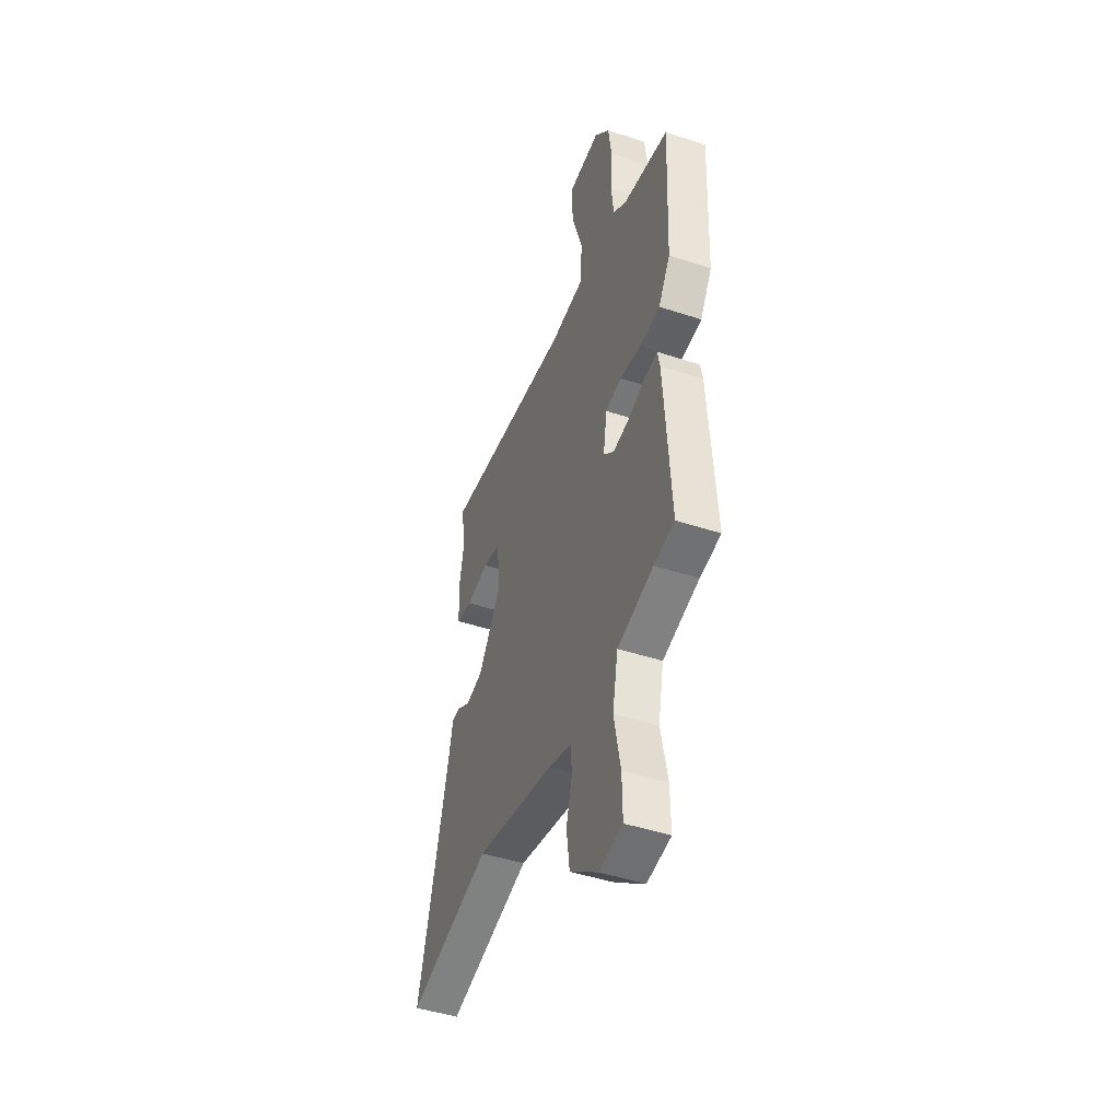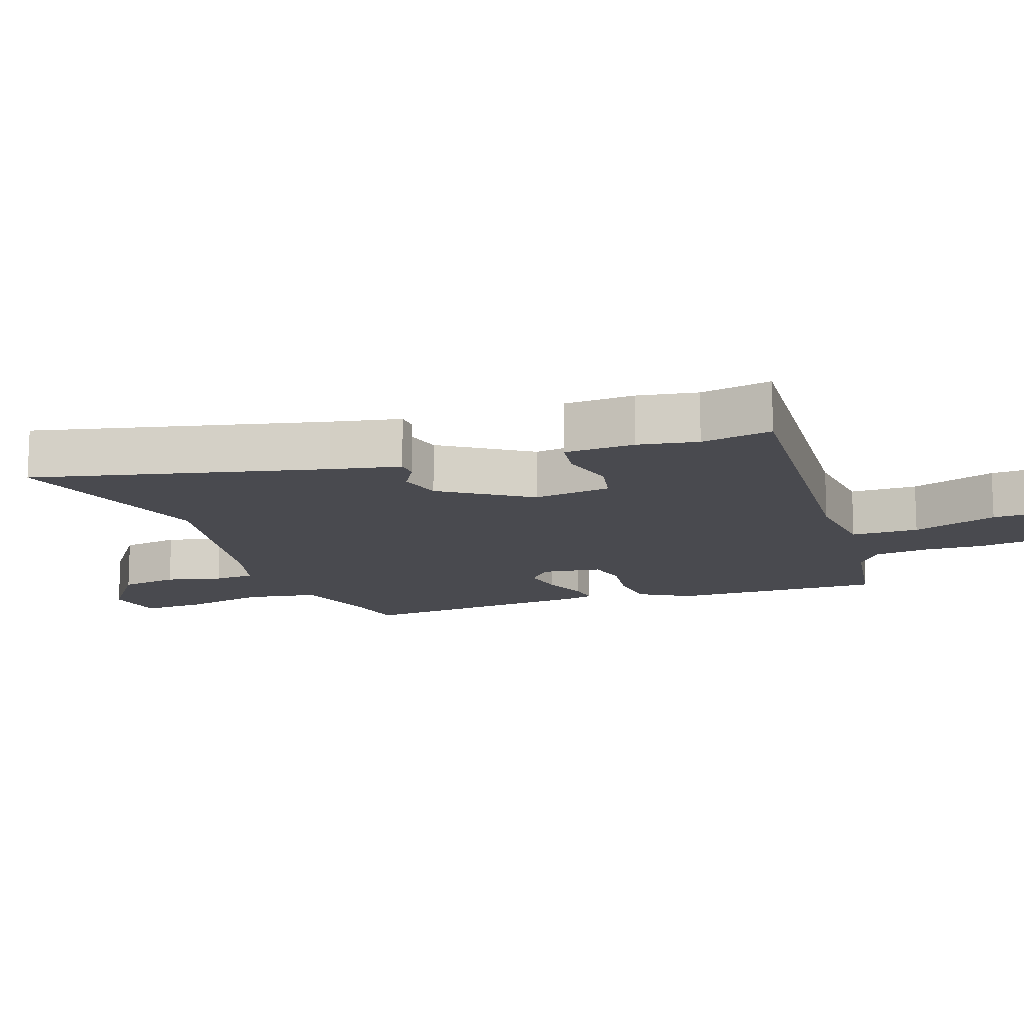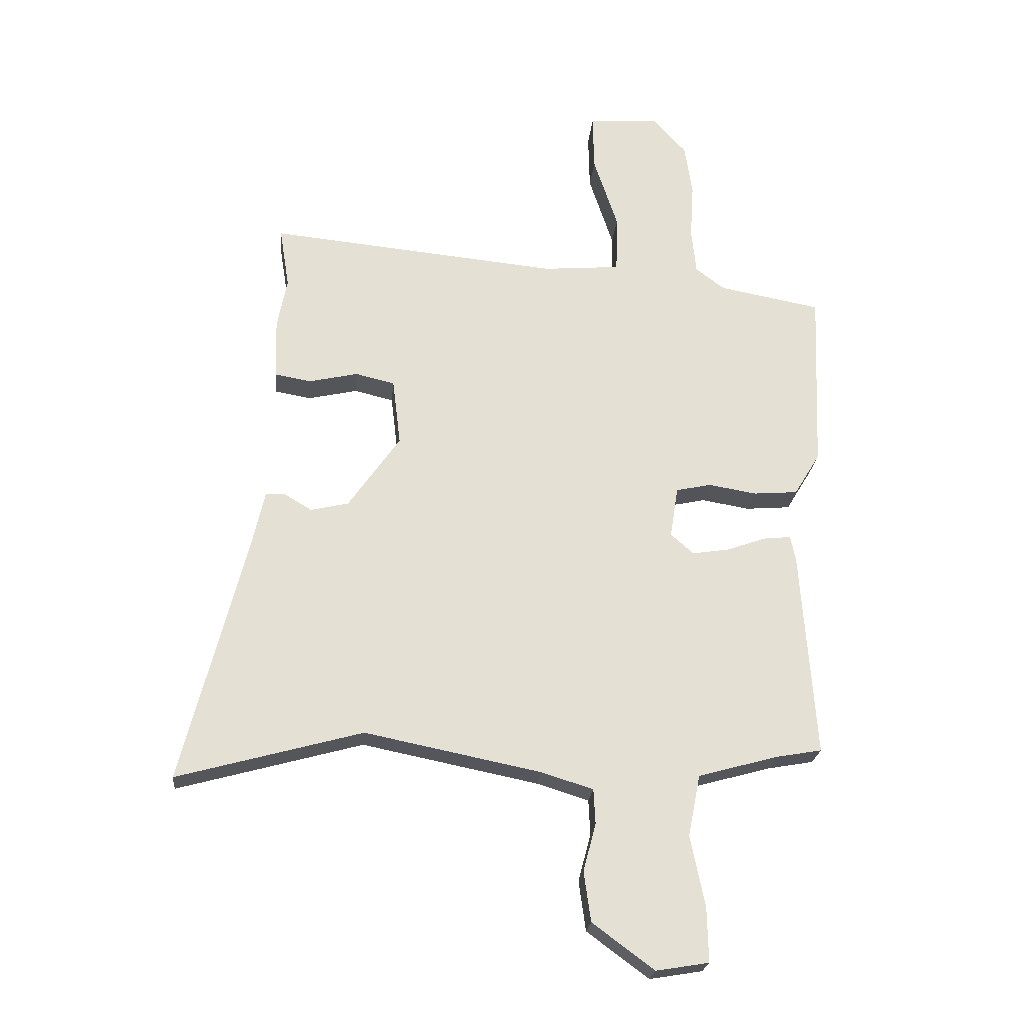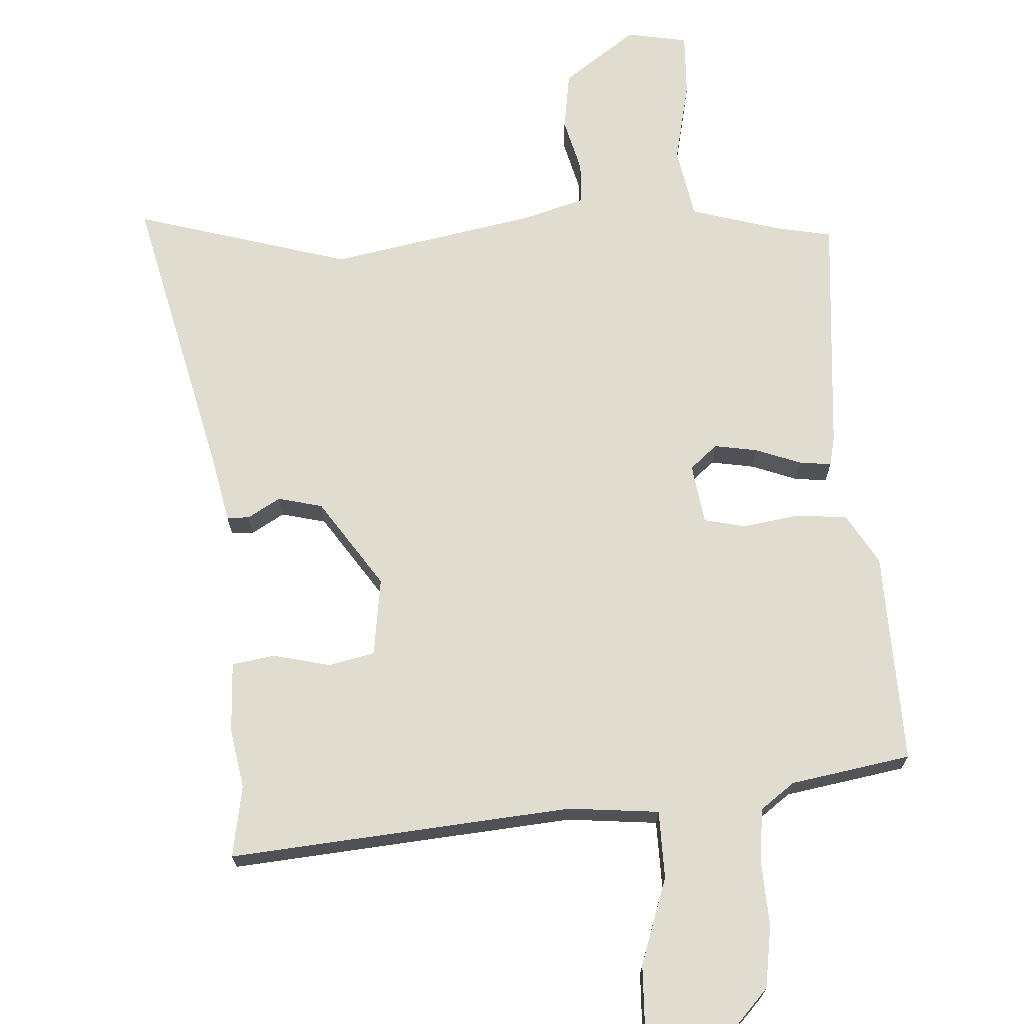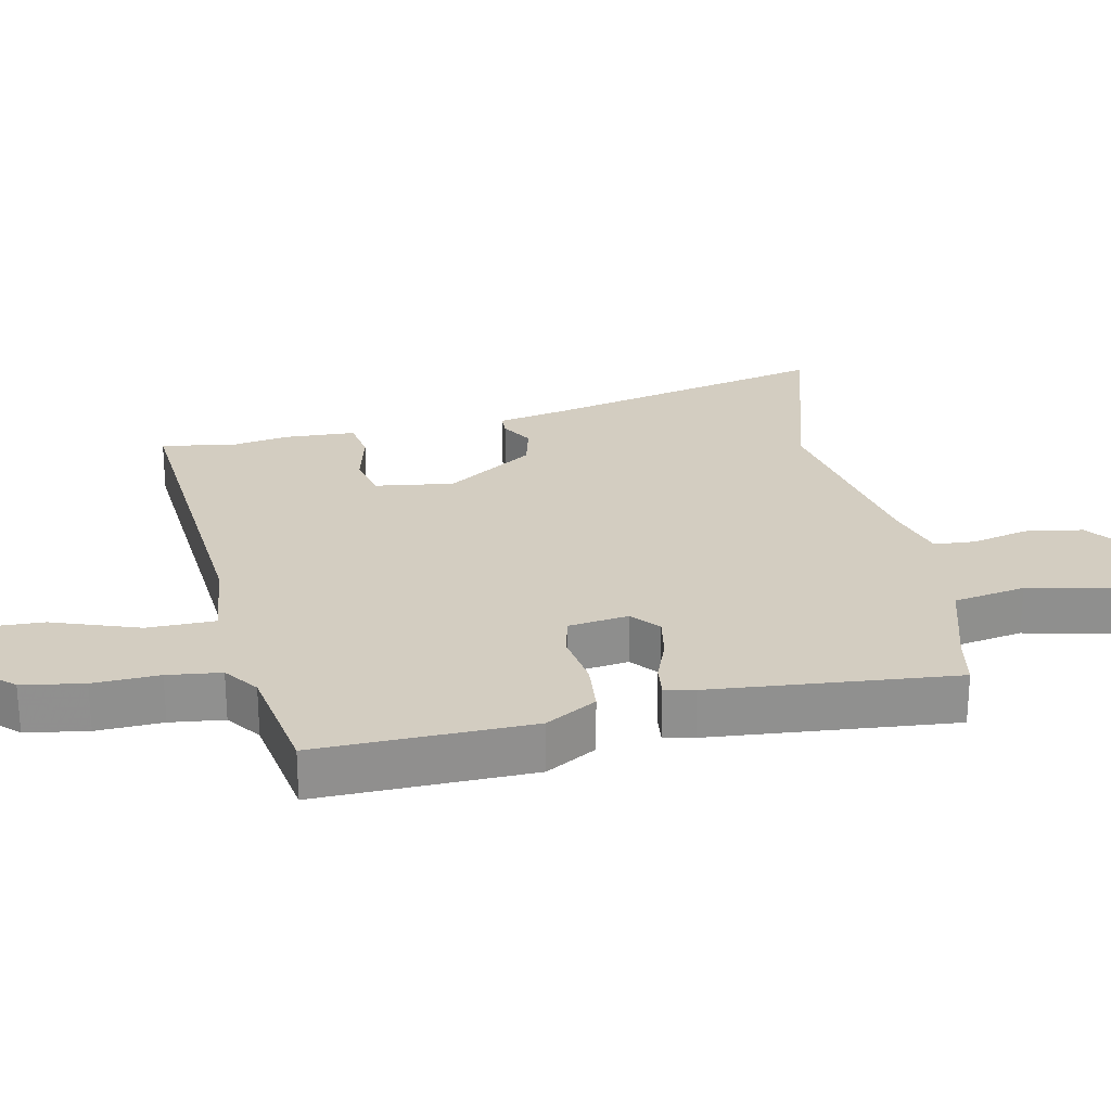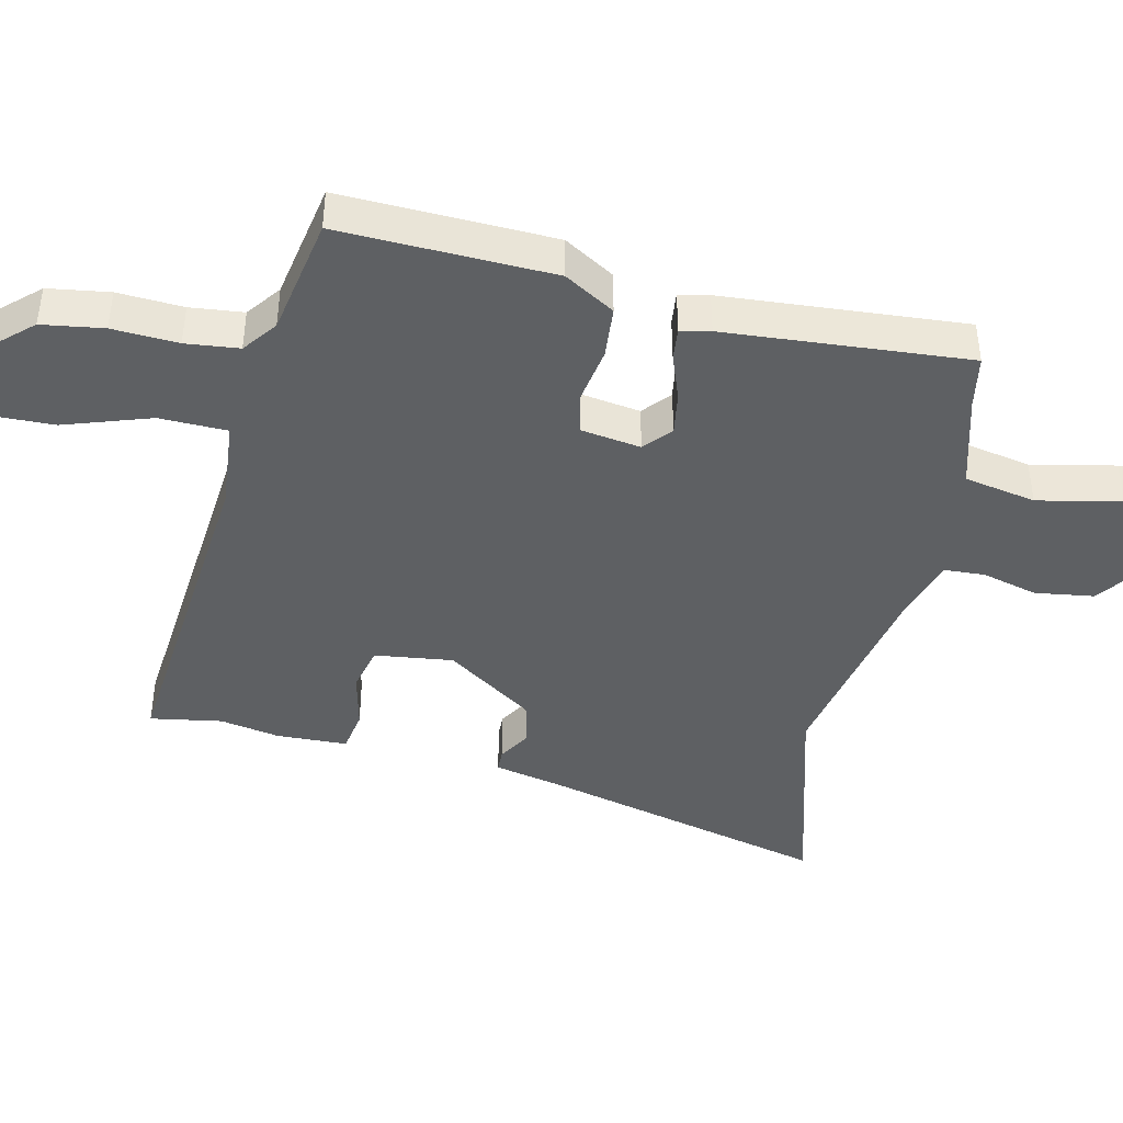
<metadata>
{"format":"obj","ext":"obj","renderer":"f3d","projection":"perspective","resolution":1024,"background":"white","views":[{"elev":-45.5,"azim":69.2,"up":"+Z"},{"elev":-13.6,"azim":-69.3,"up":"+Y"},{"elev":-23.4,"azim":-5.3,"up":"+Z"},{"elev":69.4,"azim":-2.6,"up":"+Y"},{"elev":24.8,"azim":79.3,"up":"+Y"},{"elev":-42.4,"azim":77.6,"up":"+Y"}]}
</metadata>
<code>
v -0.321 0.07 -0.451
v -0.642 0.07 -0.539
v -0.532 0.07 -0.112
v -0.509 0.07 -0.01
v -0.476 0.07 -0.009
v -0.428 0.07 -0.038
v -0.362 0.07 -0.023
v -0.272 0.07 0.106
v -0.286 0.07 0.222
v -0.354 0.07 0.238
v -0.439 0.07 0.219
v -0.502 0.07 0.23
v -0.505 0.07 0.335
v -0.488 0.07 0.423
v -0.505 0.07 0.529
v 0 0.07 0.479
v 0.134 0.07 0.49
v 0.137 0.07 0.59
v 0.095 0.07 0.718
v 0.093 0.07 0.816
v 0.215 0.07 0.825
v 0.274 0.07 0.76
v 0.287 0.07 0.669
v 0.281 0.07 0.572
v 0.289 0.07 0.493
v 0.339 0.07 0.455
v 0.516 0.07 0.422
v 0.503 0.07 0.107
v 0.458 0.07 0.033
v 0.381 0.07 0.027
v 0.298 0.07 0.041
v 0.237 0.07 0.028
v 0.223 0.07 -0.061
v 0.263 0.07 -0.096
v 0.327 0.07 -0.086
v 0.394 0.07 -0.062
v 0.442 0.07 -0.057
v 0.451 0.07 -0.101
v 0.476 0.07 -0.46
v 0.397 0.07 -0.474
v 0.259 0.07 -0.512
v 0.238 0.07 -0.618
v 0.263 0.07 -0.742
v 0.265 0.07 -0.835
v 0.174 0.07 -0.85
v 0.067 0.07 -0.771
v 0.055 0.07 -0.684
v 0.077 0.07 -0.602
v 0.074 0.07 -0.541
v -0.016 0.07 -0.513
v -0.321 0 -0.451
v -0.642 0 -0.539
v -0.532 0 -0.112
v -0.509 0 -0.01
v -0.476 0 -0.009
v -0.428 0 -0.038
v -0.362 0 -0.023
v -0.272 0 0.106
v -0.286 0 0.222
v -0.354 0 0.238
v -0.439 0 0.219
v -0.502 0 0.23
v -0.505 0 0.335
v -0.488 0 0.423
v -0.505 0 0.529
v 0 0 0.479
v 0.134 0 0.49
v 0.137 0 0.59
v 0.095 0 0.718
v 0.093 0 0.816
v 0.215 0 0.825
v 0.274 0 0.76
v 0.287 0 0.669
v 0.281 0 0.572
v 0.289 0 0.493
v 0.339 0 0.455
v 0.516 0 0.422
v 0.503 0 0.107
v 0.458 0 0.033
v 0.381 0 0.027
v 0.298 0 0.041
v 0.237 0 0.028
v 0.223 0 -0.061
v 0.263 0 -0.096
v 0.327 0 -0.086
v 0.394 0 -0.062
v 0.442 0 -0.057
v 0.451 0 -0.101
v 0.476 0 -0.46
v 0.397 0 -0.474
v 0.259 0 -0.512
v 0.238 0 -0.618
v 0.263 0 -0.742
v 0.265 0 -0.835
v 0.174 0 -0.85
v 0.067 0 -0.771
v 0.055 0 -0.684
v 0.077 0 -0.602
v 0.074 0 -0.541
v -0.016 0 -0.513
f 45 46 47 48
f 45 48 49
f 42 43 44 45
f 41 42 45 49
f 40 41 49 50
f 35 36 37 38
f 34 35 38 39
f 33 34 39 40
f 28 29 30 31
f 26 27 28 31
f 25 26 31 32
f 24 25 32 33
f 22 23 24 33
f 18 19 20 21
f 17 18 21 22
f 14 15 16
f 14 16 17
f 13 14 17
f 10 11 12 13
f 9 10 13 17
f 8 9 17
f 7 8 17
f 3 4 5 6
f 1 2 3 6
f 1 6 7
f 33 40 50 1
f 17 22 33 1
f 1 7 17
f 98 97 96 95
f 99 98 95
f 95 94 93 92
f 99 95 92 91
f 100 99 91 90
f 88 87 86 85
f 89 88 85 84
f 90 89 84 83
f 81 80 79 78
f 81 78 77 76
f 82 81 76 75
f 83 82 75 74
f 83 74 73 72
f 71 70 69 68
f 72 71 68 67
f 66 65 64
f 67 66 64
f 67 64 63
f 63 62 61 60
f 67 63 60 59
f 67 59 58
f 67 58 57
f 56 55 54 53
f 56 53 52 51
f 57 56 51
f 51 100 90 83
f 51 83 72 67
f 67 57 51
f 1 51 52 2
f 2 52 53 3
f 3 53 54 4
f 4 54 55 5
f 5 55 56 6
f 6 56 57 7
f 7 57 58 8
f 8 58 59 9
f 9 59 60 10
f 10 60 61 11
f 11 61 62 12
f 12 62 63 13
f 13 63 64 14
f 14 64 65 15
f 15 65 66 16
f 16 66 67 17
f 17 67 68 18
f 18 68 69 19
f 19 69 70 20
f 20 70 71 21
f 21 71 72 22
f 22 72 73 23
f 23 73 74 24
f 24 74 75 25
f 25 75 76 26
f 26 76 77 27
f 27 77 78 28
f 28 78 79 29
f 29 79 80 30
f 30 80 81 31
f 31 81 82 32
f 32 82 83 33
f 33 83 84 34
f 34 84 85 35
f 35 85 86 36
f 36 86 87 37
f 37 87 88 38
f 38 88 89 39
f 39 89 90 40
f 40 90 91 41
f 41 91 92 42
f 42 92 93 43
f 43 93 94 44
f 44 94 95 45
f 45 95 96 46
f 46 96 97 47
f 47 97 98 48
f 48 98 99 49
f 49 99 100 50
f 50 100 51 1

</code>
